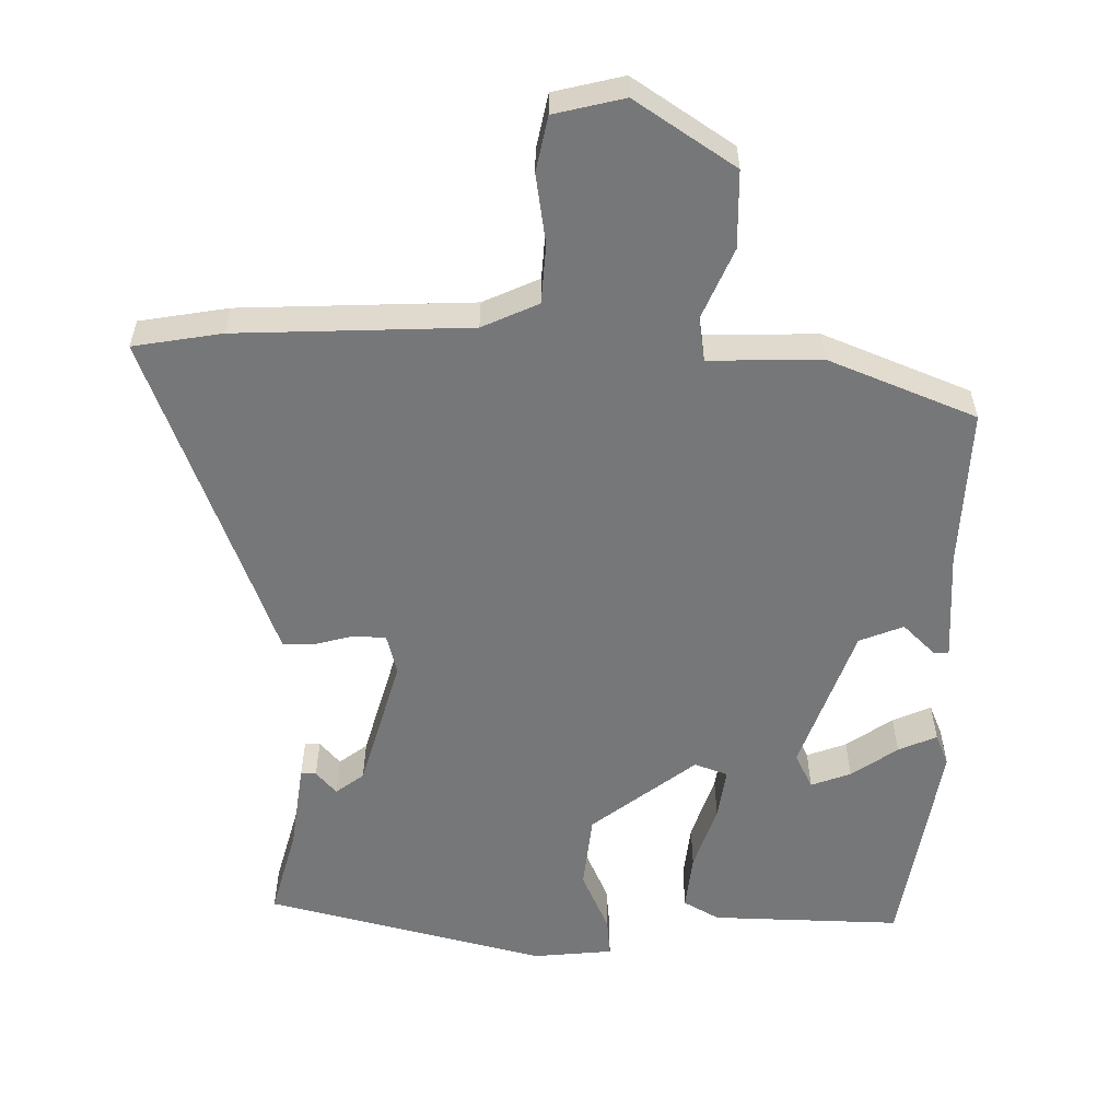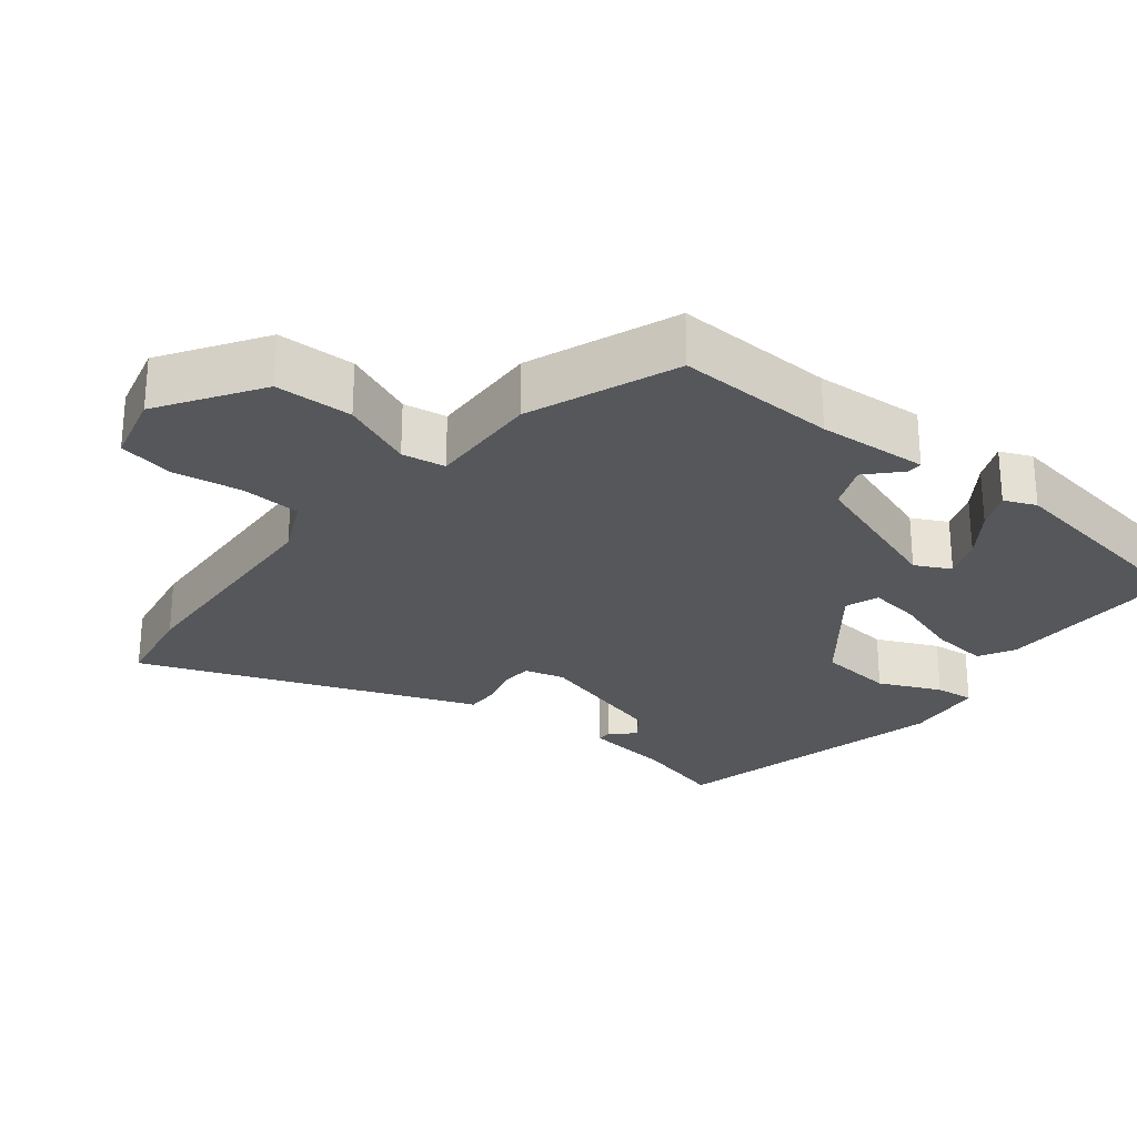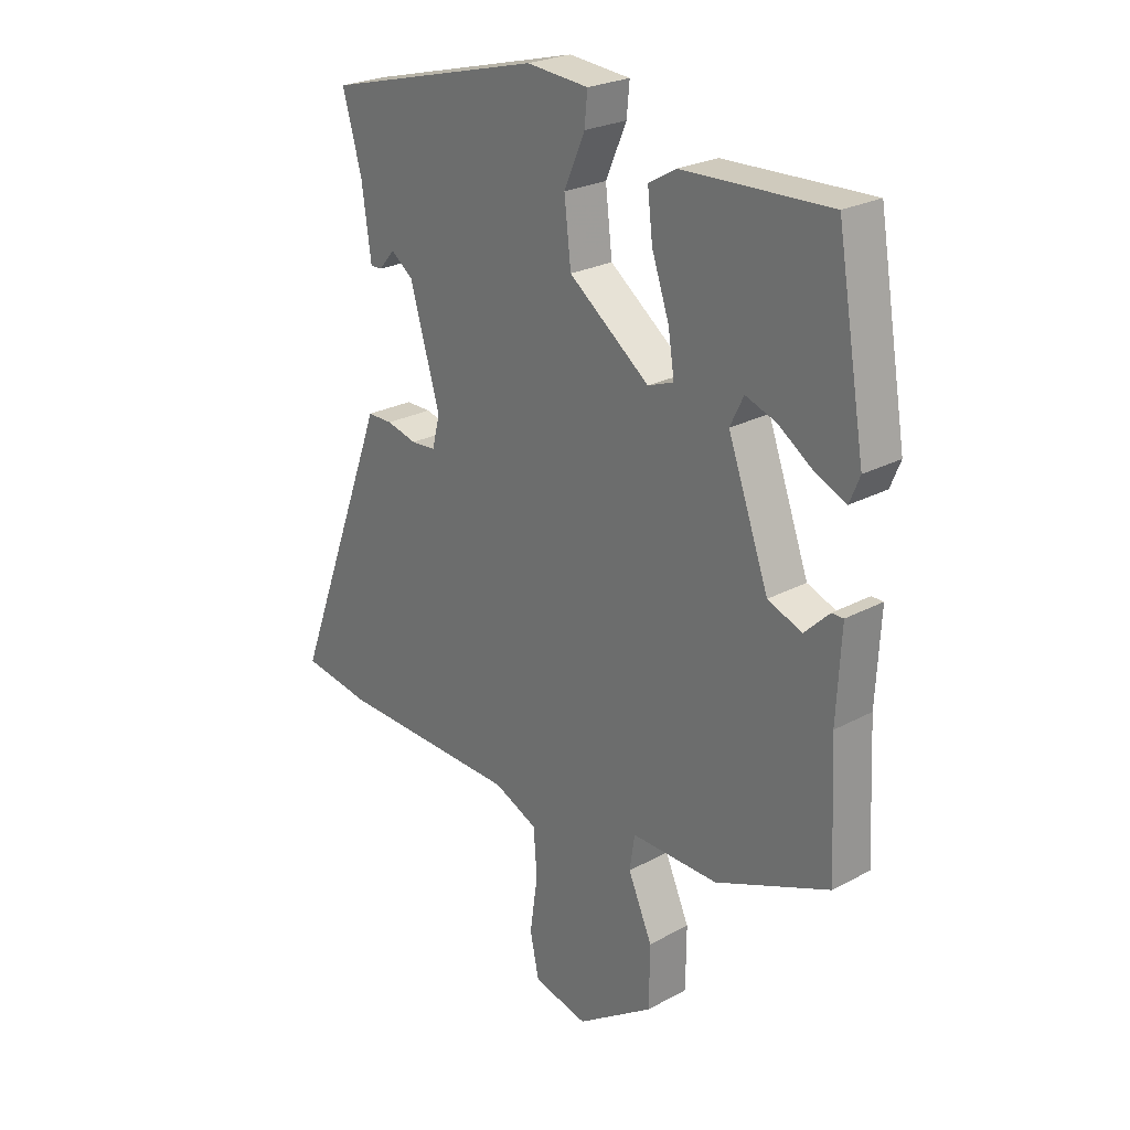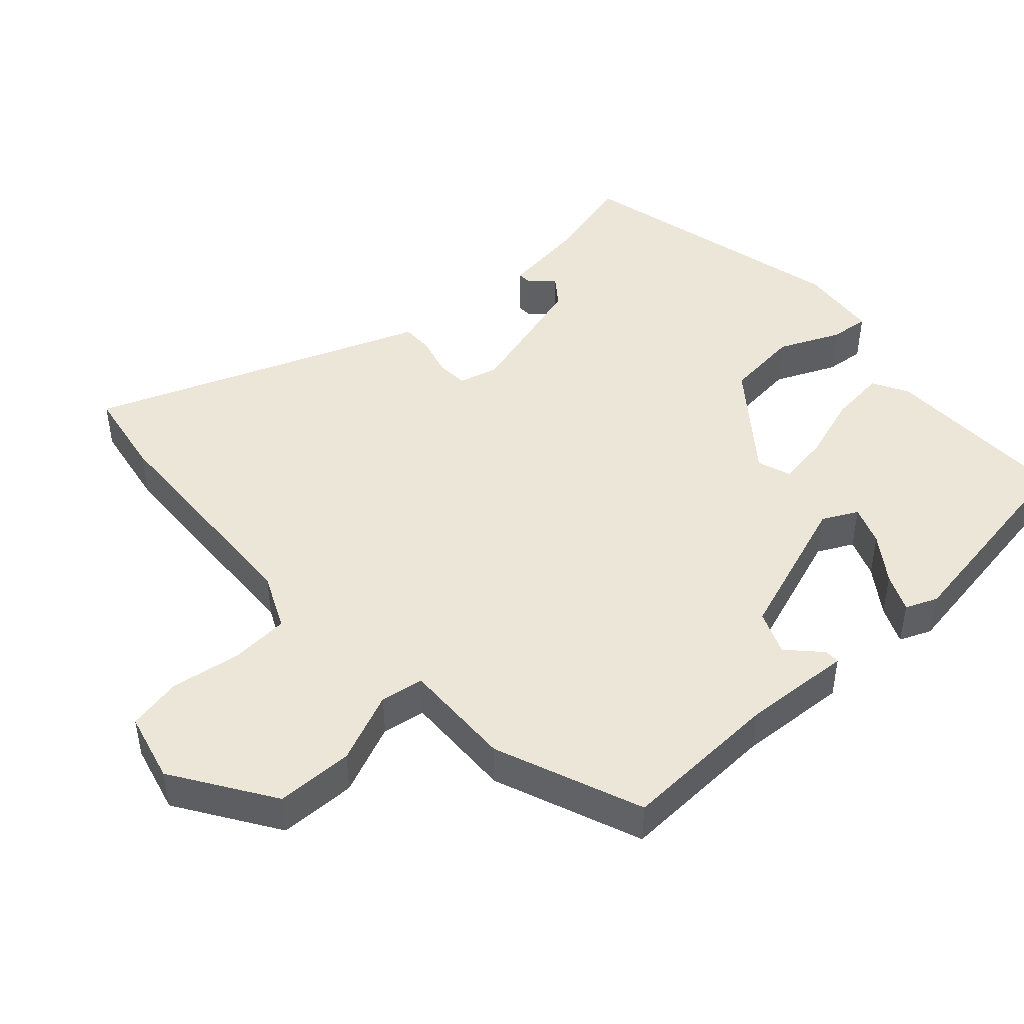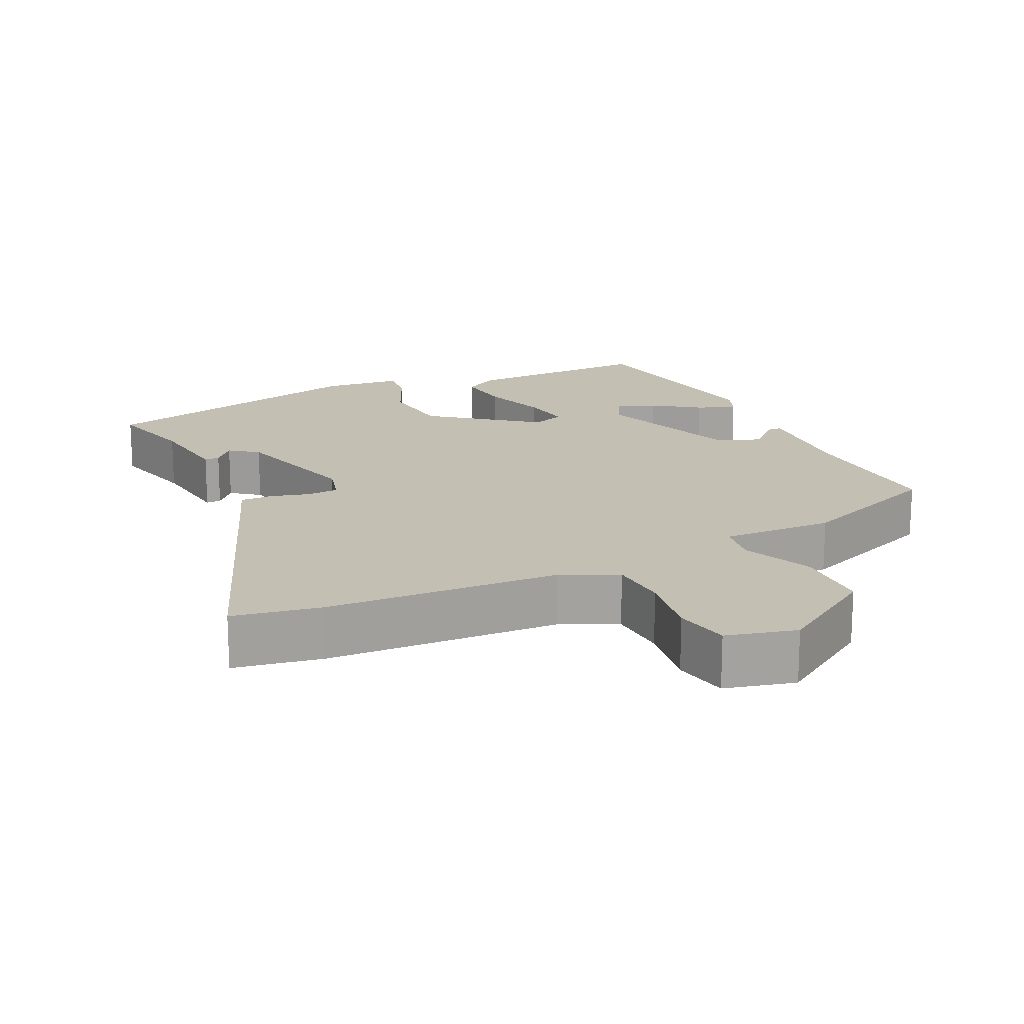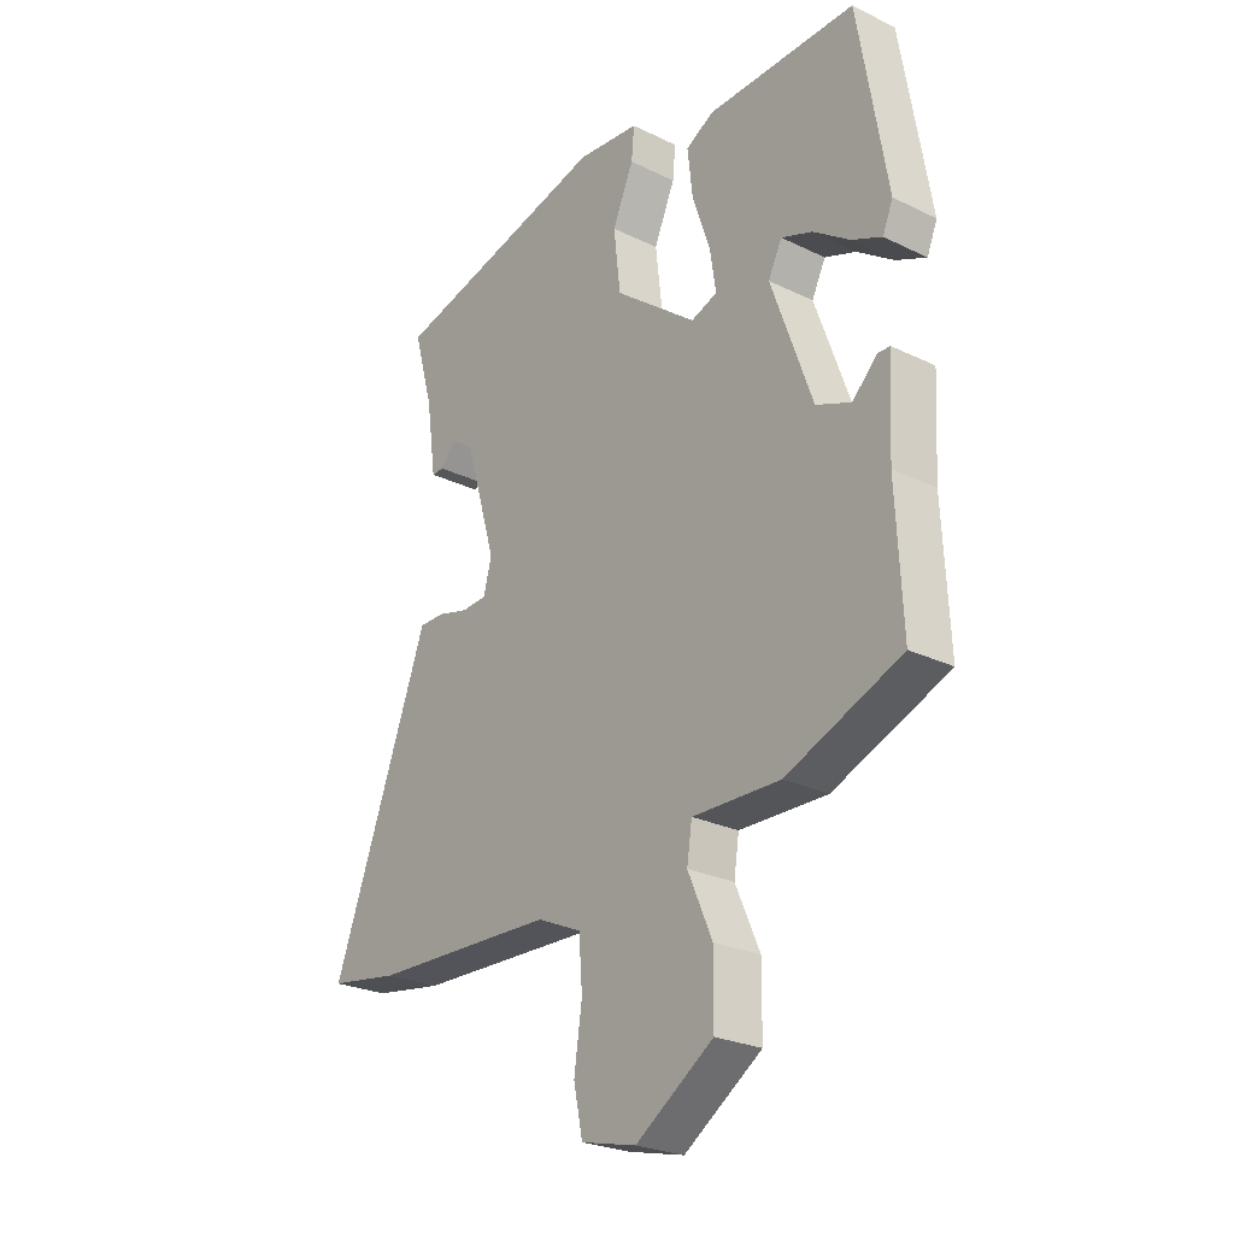
<metadata>
{"format":"obj","ext":"obj","renderer":"f3d","projection":"perspective","resolution":1024,"background":"white","views":[{"elev":-57.0,"azim":179.5,"up":"+Y"},{"elev":-26.8,"azim":-127.7,"up":"+Y"},{"elev":24.6,"azim":-131.5,"up":"+Z"},{"elev":46.2,"azim":-131.6,"up":"+Y"},{"elev":17.7,"azim":155.3,"up":"+Y"},{"elev":-25.2,"azim":-128.2,"up":"+Z"}]}
</metadata>
<code>
v 0.62 0.07 -0.481
v 0.497 0.07 -0.501
v 0.174 0.07 -0.512
v 0.096 0.07 -0.547
v 0.09 0.07 -0.629
v 0.104 0.07 -0.725
v 0.088 0.07 -0.801
v -0.009 0.07 -0.824
v -0.146 0.07 -0.732
v -0.147 0.07 -0.625
v -0.104 0.07 -0.527
v -0.113 0.07 -0.467
v -0.268 0.07 -0.47
v -0.471 0.07 -0.387
v -0.46 0.07 -0.166
v -0.468 0.07 -0.014
v -0.447 0.07 -0.014
v -0.403 0.07 -0.057
v -0.342 0.07 -0.033
v -0.269 0.07 0.169
v -0.293 0.07 0.218
v -0.348 0.07 0.198
v -0.412 0.07 0.154
v -0.465 0.07 0.131
v -0.483 0.07 0.175
v -0.432 0.07 0.476
v -0.17 0.07 0.468
v -0.121 0.07 0.44
v -0.13 0.07 0.362
v -0.161 0.07 0.271
v -0.172 0.07 0.2
v -0.126 0.07 0.183
v 0.018 0.07 0.293
v 0.03 0.07 0.397
v -0.007 0.07 0.482
v -0.012 0.07 0.536
v 0.098 0.07 0.546
v 0.485 0.07 0.447
v 0.451 0.07 0.325
v 0.434 0.07 0.203
v 0.413 0.07 0.204
v 0.385 0.07 0.236
v 0.346 0.07 0.207
v 0.292 0.07 0.023
v 0.306 0.07 -0.032
v 0.35 0.07 -0.035
v 0.404 0.07 -0.021
v 0.449 0.07 -0.021
v 0.466 0.07 -0.068
v 0.62 0 -0.481
v 0.497 0 -0.501
v 0.174 0 -0.512
v 0.096 0 -0.547
v 0.09 0 -0.629
v 0.104 0 -0.725
v 0.088 0 -0.801
v -0.009 0 -0.824
v -0.146 0 -0.732
v -0.147 0 -0.625
v -0.104 0 -0.527
v -0.113 0 -0.467
v -0.268 0 -0.47
v -0.471 0 -0.387
v -0.46 0 -0.166
v -0.468 0 -0.014
v -0.447 0 -0.014
v -0.403 0 -0.057
v -0.342 0 -0.033
v -0.269 0 0.169
v -0.293 0 0.218
v -0.348 0 0.198
v -0.412 0 0.154
v -0.465 0 0.131
v -0.483 0 0.175
v -0.432 0 0.476
v -0.17 0 0.468
v -0.121 0 0.44
v -0.13 0 0.362
v -0.161 0 0.271
v -0.172 0 0.2
v -0.126 0 0.183
v 0.018 0 0.293
v 0.03 0 0.397
v -0.007 0 0.482
v -0.012 0 0.536
v 0.098 0 0.546
v 0.485 0 0.447
v 0.451 0 0.325
v 0.434 0 0.203
v 0.413 0 0.204
v 0.385 0 0.236
v 0.346 0 0.207
v 0.292 0 0.023
v 0.306 0 -0.032
v 0.35 0 -0.035
v 0.404 0 -0.021
v 0.449 0 -0.021
v 0.466 0 -0.068
f 46 47 48 49
f 1 2 3
f 49 1 3
f 46 49 3
f 45 46 3
f 44 45 3 4
f 43 44 4
f 39 40 41 42
f 39 42 43
f 38 39 43
f 37 38 43
f 36 37 43
f 35 36 43
f 34 35 43
f 33 34 43 4
f 28 29 30
f 27 28 30
f 26 27 30
f 25 26 30
f 22 23 24 25
f 21 22 25 30
f 20 21 30 31
f 15 16 17 18
f 15 18 19
f 14 15 19
f 13 14 19
f 12 13 19
f 9 10 11
f 8 9 11
f 7 8 11
f 6 7 11
f 5 6 11
f 5 11 12
f 4 5 12
f 33 4 12
f 32 33 12
f 20 31 32
f 19 20 32
f 12 19 32
f 98 97 96 95
f 52 51 50
f 52 50 98
f 52 98 95
f 52 95 94
f 53 52 94 93
f 53 93 92
f 91 90 89 88
f 92 91 88
f 92 88 87
f 92 87 86
f 92 86 85
f 92 85 84
f 92 84 83
f 53 92 83 82
f 79 78 77
f 79 77 76
f 79 76 75
f 79 75 74
f 74 73 72 71
f 79 74 71 70
f 80 79 70 69
f 67 66 65 64
f 68 67 64
f 68 64 63
f 68 63 62
f 68 62 61
f 60 59 58
f 60 58 57
f 60 57 56
f 60 56 55
f 60 55 54
f 61 60 54
f 61 54 53
f 61 53 82
f 61 82 81
f 81 80 69
f 81 69 68
f 81 68 61
f 1 50 51 2
f 2 51 52 3
f 3 52 53 4
f 4 53 54 5
f 5 54 55 6
f 6 55 56 7
f 7 56 57 8
f 8 57 58 9
f 9 58 59 10
f 10 59 60 11
f 11 60 61 12
f 12 61 62 13
f 13 62 63 14
f 14 63 64 15
f 15 64 65 16
f 16 65 66 17
f 17 66 67 18
f 18 67 68 19
f 19 68 69 20
f 20 69 70 21
f 21 70 71 22
f 22 71 72 23
f 23 72 73 24
f 24 73 74 25
f 25 74 75 26
f 26 75 76 27
f 27 76 77 28
f 28 77 78 29
f 29 78 79 30
f 30 79 80 31
f 31 80 81 32
f 32 81 82 33
f 33 82 83 34
f 34 83 84 35
f 35 84 85 36
f 36 85 86 37
f 37 86 87 38
f 38 87 88 39
f 39 88 89 40
f 40 89 90 41
f 41 90 91 42
f 42 91 92 43
f 43 92 93 44
f 44 93 94 45
f 45 94 95 46
f 46 95 96 47
f 47 96 97 48
f 48 97 98 49
f 49 98 50 1

</code>
